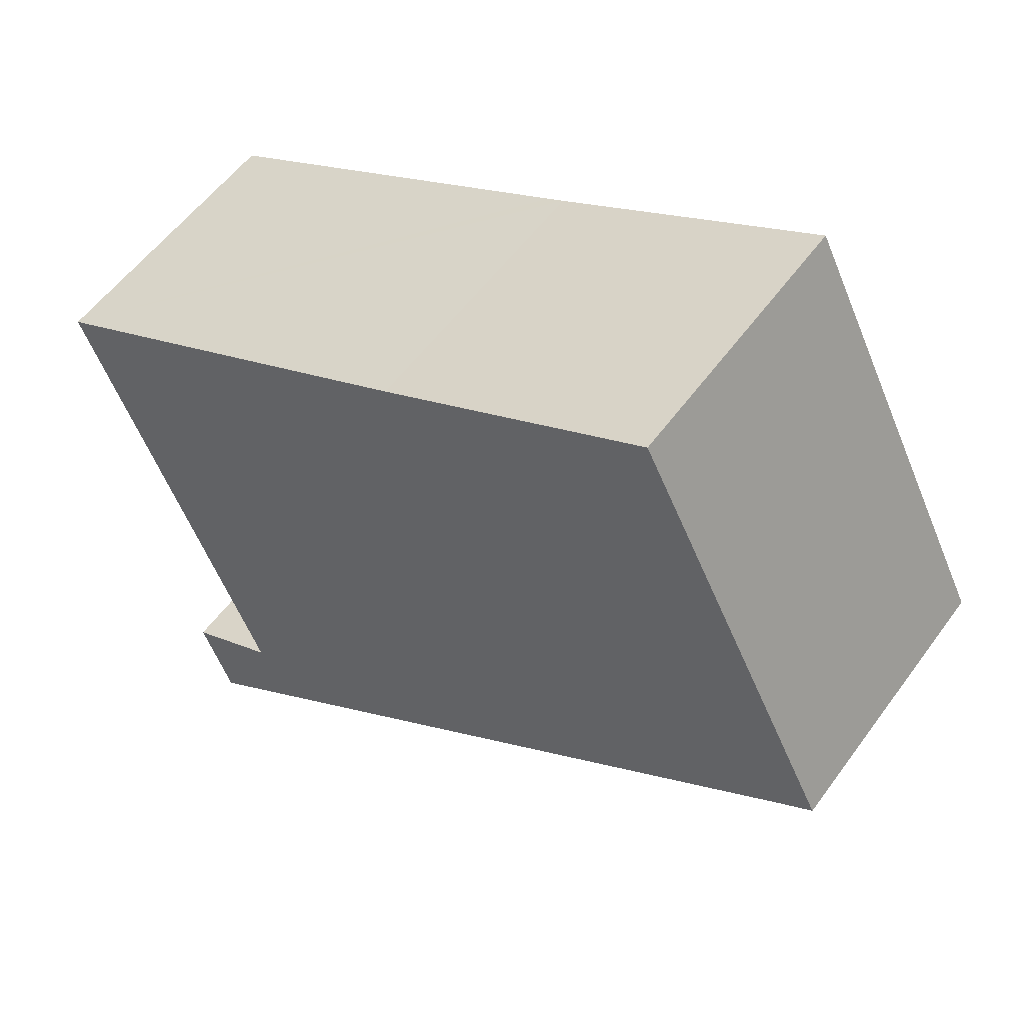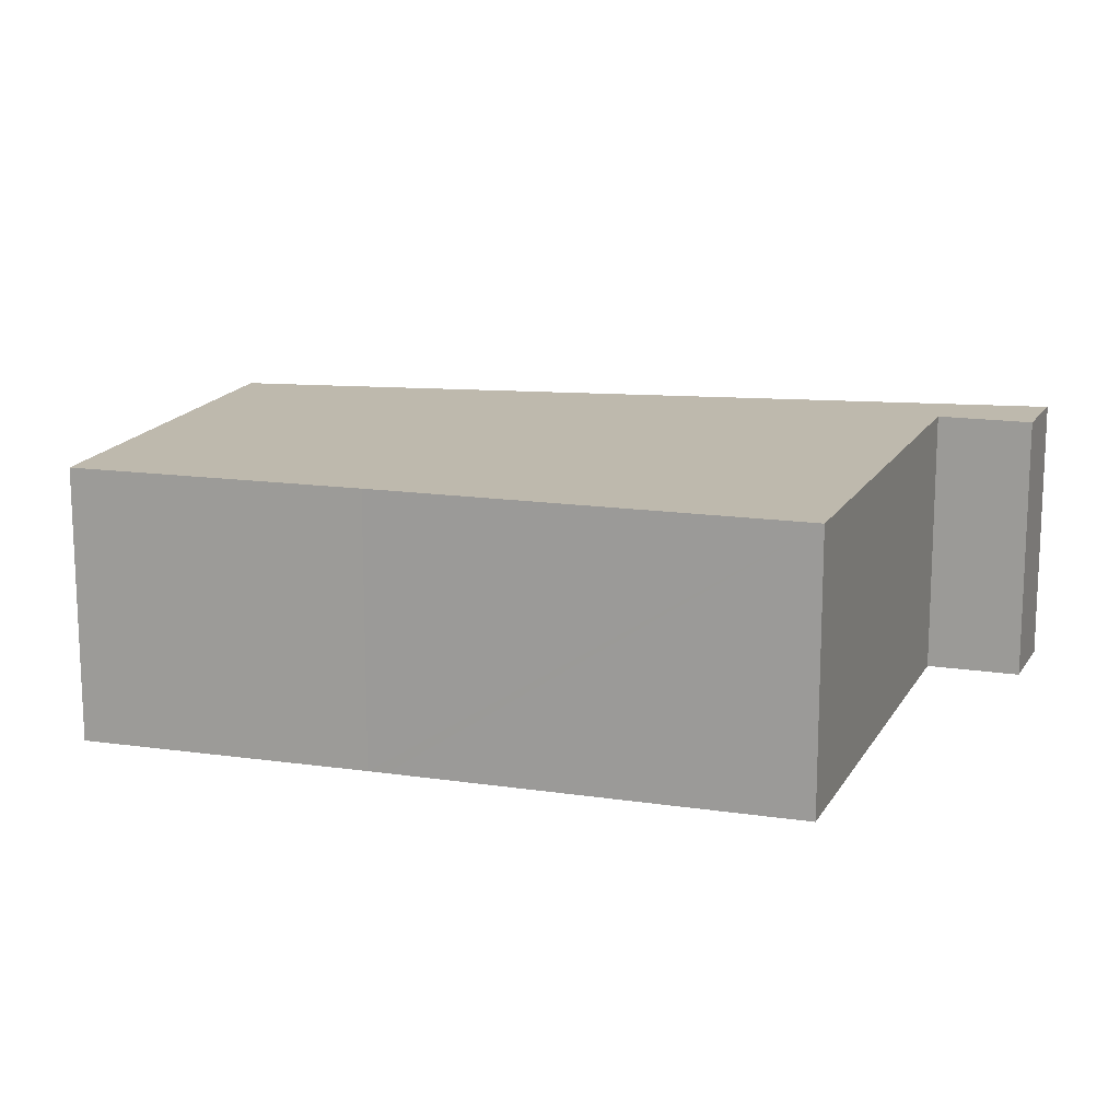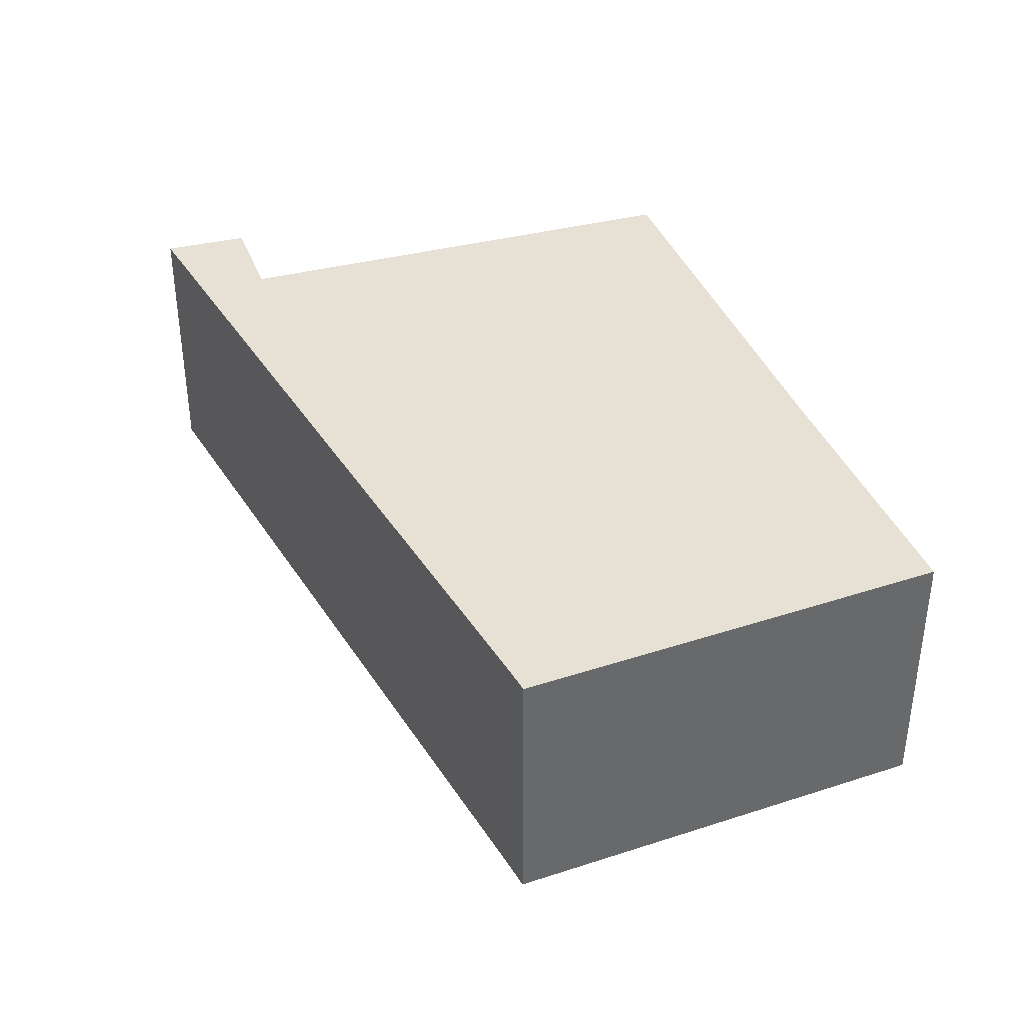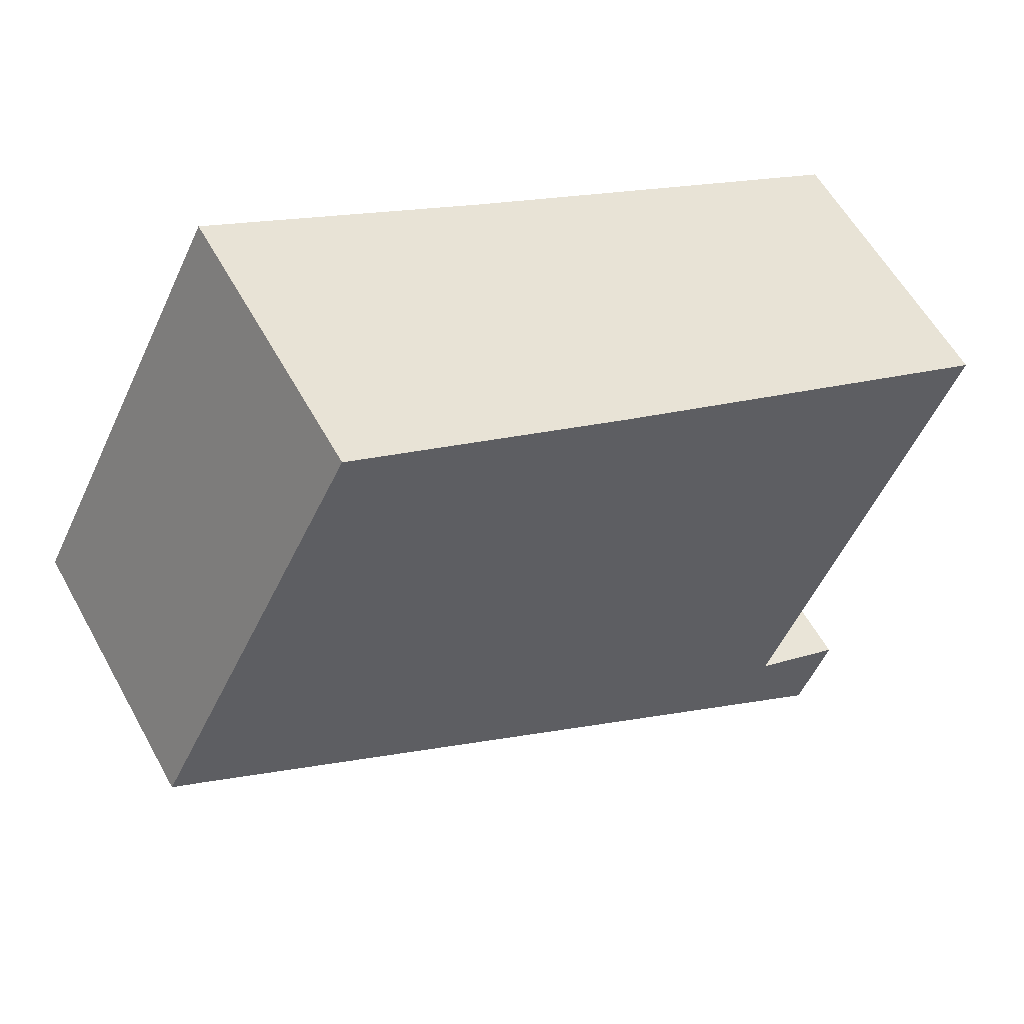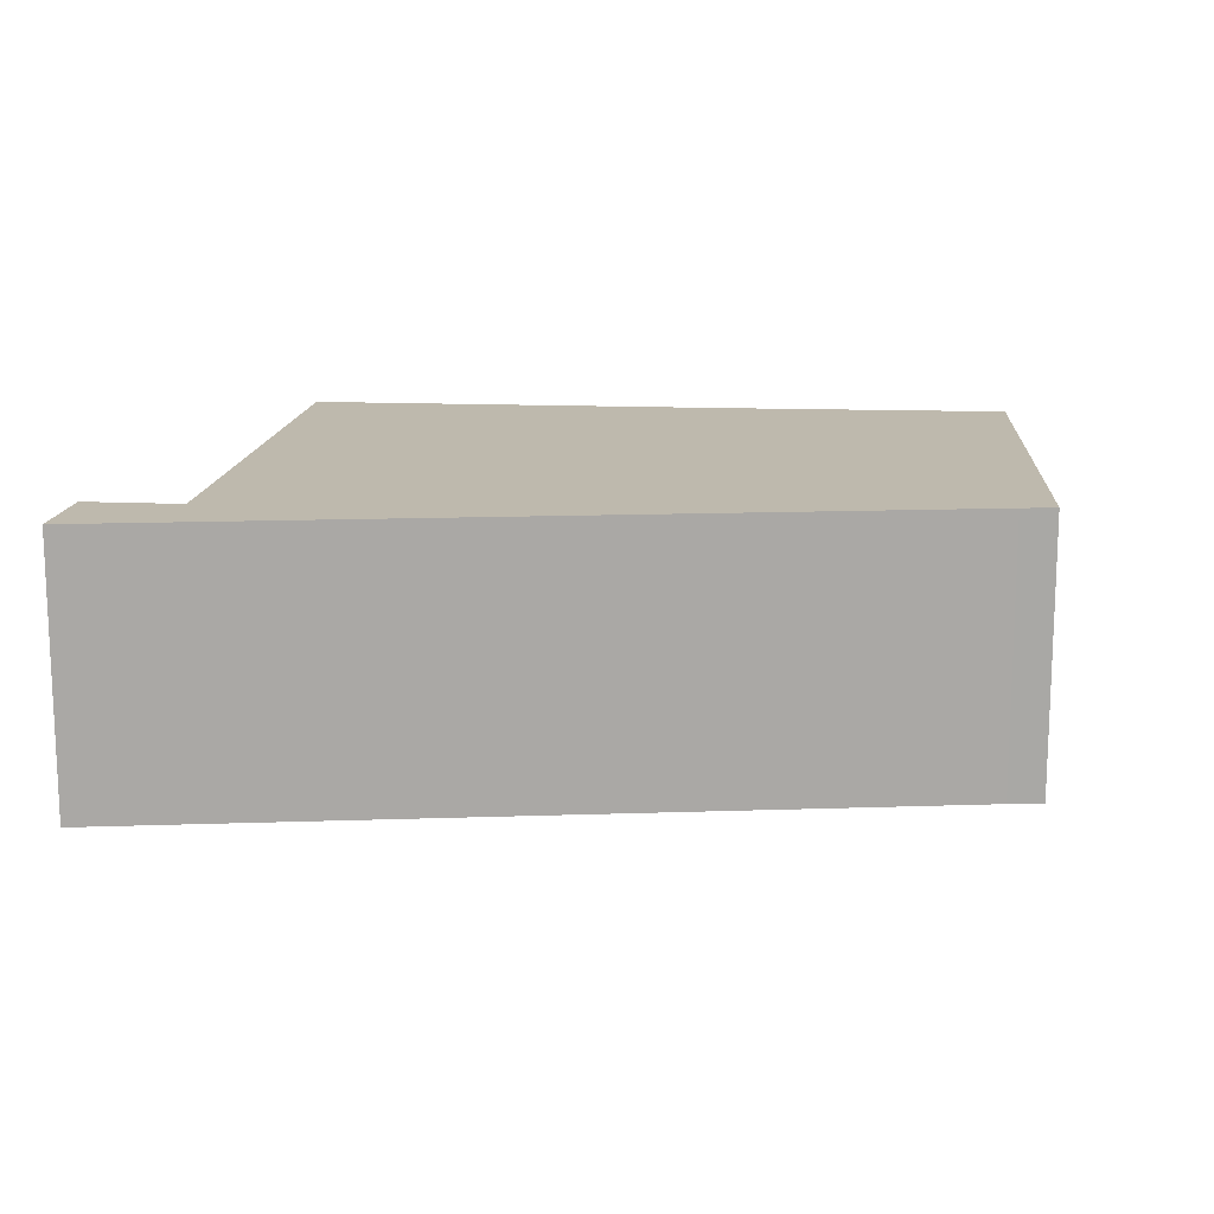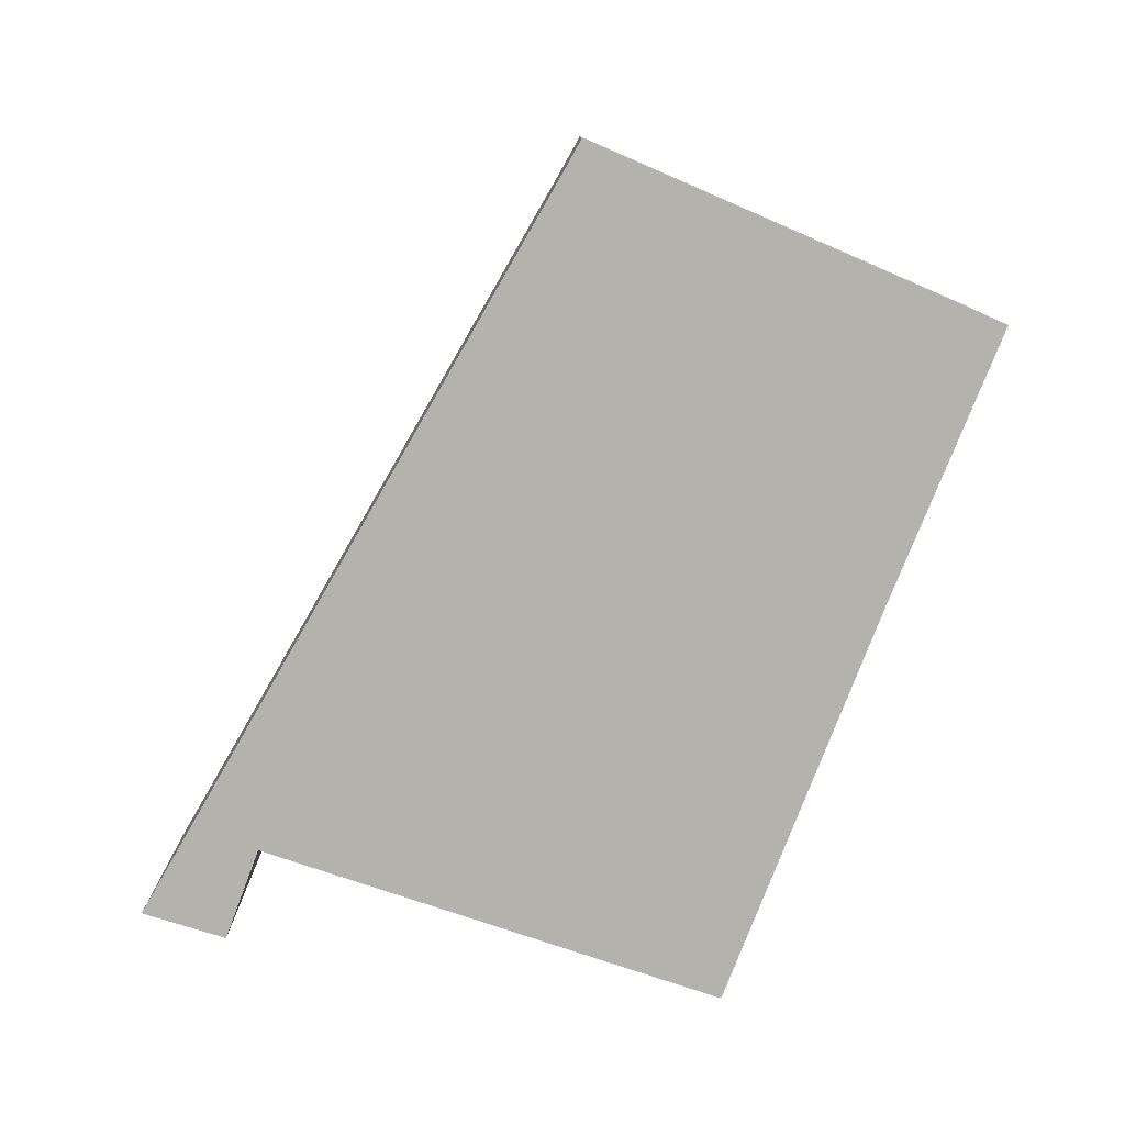
<metadata>
{"format":"obj","ext":"obj","renderer":"f3d","projection":"perspective","resolution":1024,"background":"white","views":[{"elev":55.1,"azim":-144.7,"up":"+Z"},{"elev":15.1,"azim":42.3,"up":"+Y"},{"elev":39.1,"azim":-85.5,"up":"+Y"},{"elev":57.8,"azim":-28.6,"up":"+Z"},{"elev":15.3,"azim":-150.7,"up":"+Y"},{"elev":-79.4,"azim":-86.5,"up":"+Y"}]}
</metadata>
<code>
v  6.156 3.603 3.521
v  0 3.603 2.206e-16
v  2.629 3.603 5.195
v  6.376 3.603 3.42
v  11.29 3.603 1.17
v  10.97 3.603 0.388
v  8.881 3.603 -4.767
v  0.392 3.603 -0.251
v  8.617 3.603 -5.686
v  8.972 3.603 -4.808
v  10.05 3.603 -5.289
v  9.645 3.603 -6.366
v  9.645 3.898e-16 -6.366
v  8.617 3.482e-16 -5.686
v  0.392 1.537e-17 -0.251
v  0 0 0
v  2.629 -3.181e-16 5.195
v  6.156 -2.156e-16 3.521
v  6.376 -2.094e-16 3.42
v  11.29 -7.164e-17 1.17
v  8.881 2.919e-16 -4.767
v  10.05 3.239e-16 -5.289
v  8.972 2.944e-16 -4.808
v  10.97 -2.376e-17 0.388
g defaultobject
f 1 2 3
f 2 1 4
f 2 4 5
f 2 5 6
f 2 6 7
f 2 7 8
f 8 7 9
f 9 7 10
f 9 10 11
f 9 11 12
f 13 9 12
f 9 13 14
f 9 14 8
f 8 14 15
f 8 15 2
f 2 15 16
f 16 3 2
f 3 16 17
f 17 1 3
f 1 17 18
f 1 18 4
f 4 18 5
f 5 18 19
f 5 19 20
f 21 10 7
f 10 21 11
f 11 21 22
f 22 21 23
f 20 6 5
f 6 20 7
f 7 20 21
f 21 20 24
f 22 12 11
f 12 22 13
f 19 24 20
f 24 19 21
f 21 19 18
f 21 18 17
f 23 13 22
f 13 23 21
f 13 21 17
f 13 17 14
f 14 17 15
f 15 17 16

</code>
